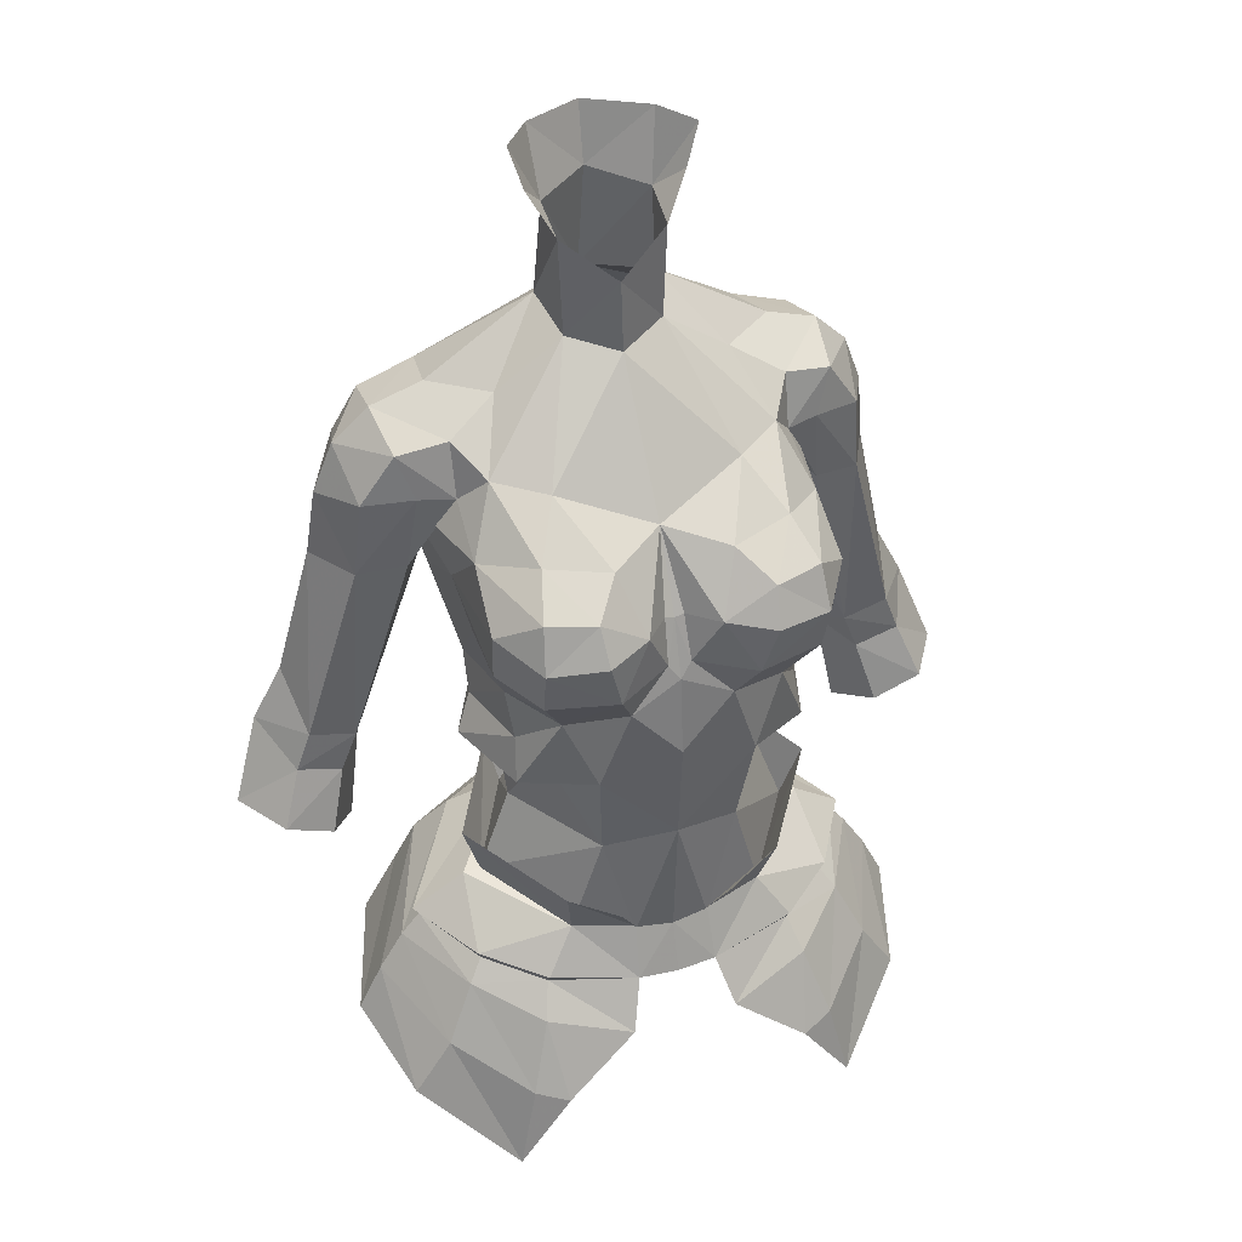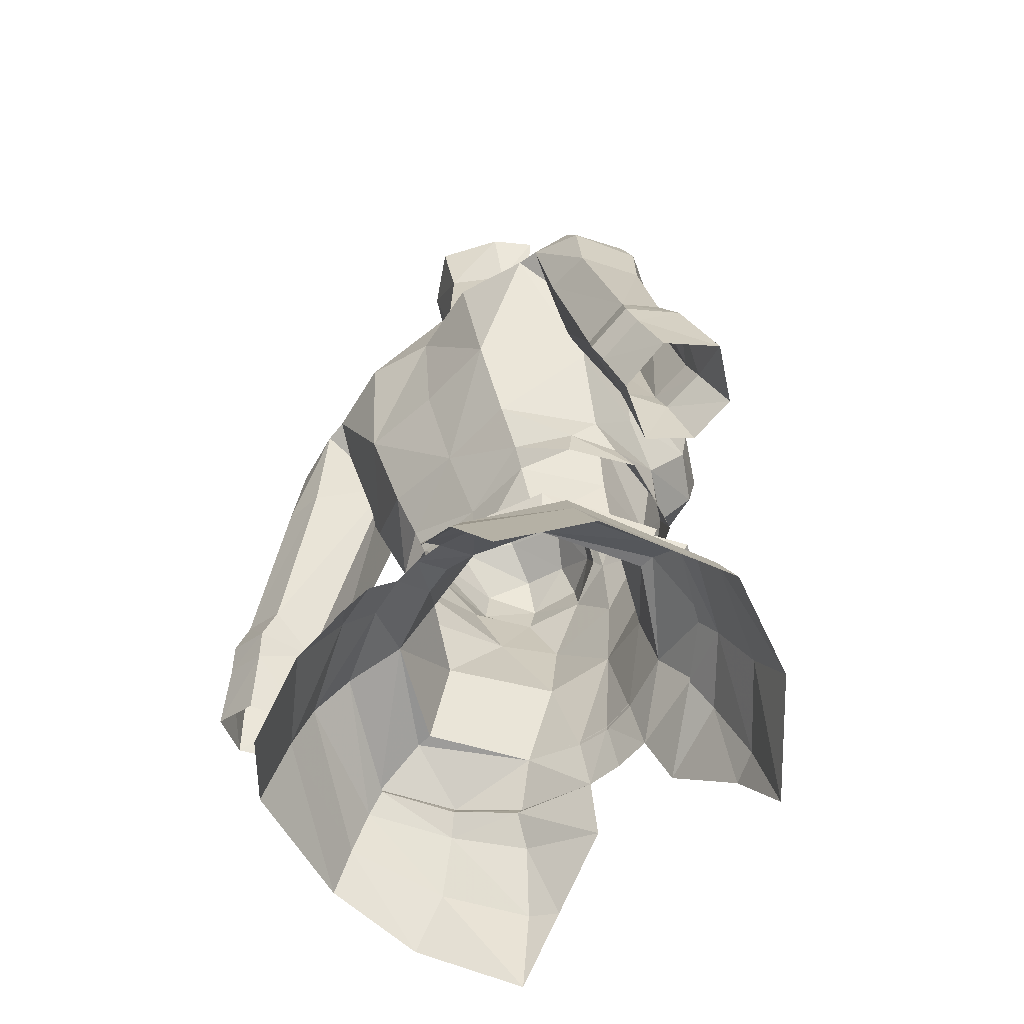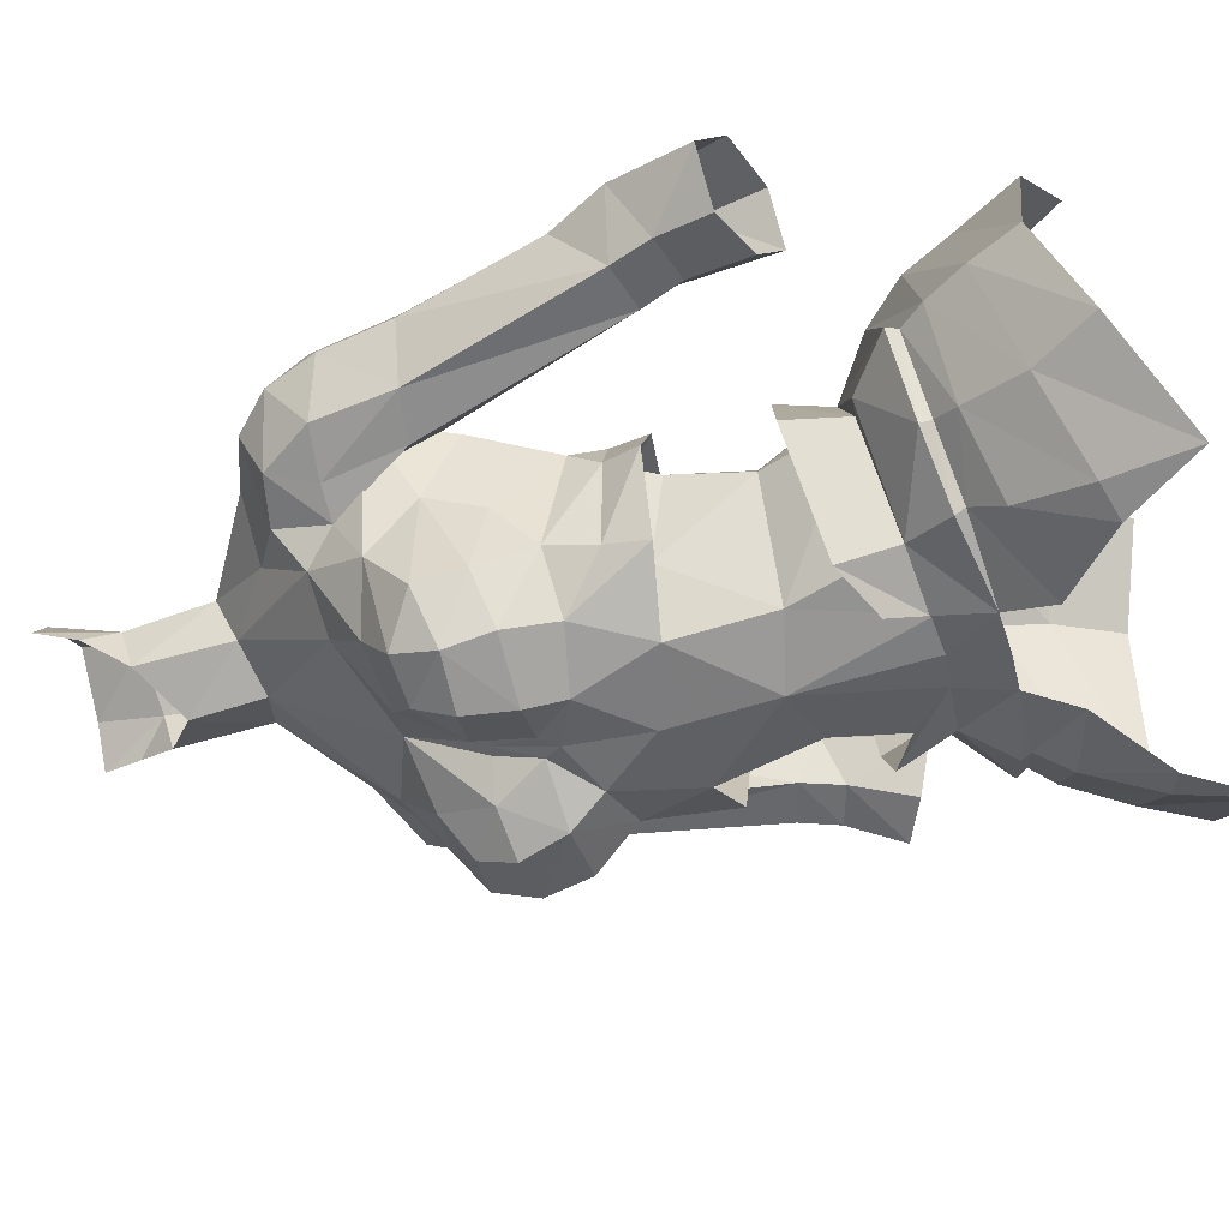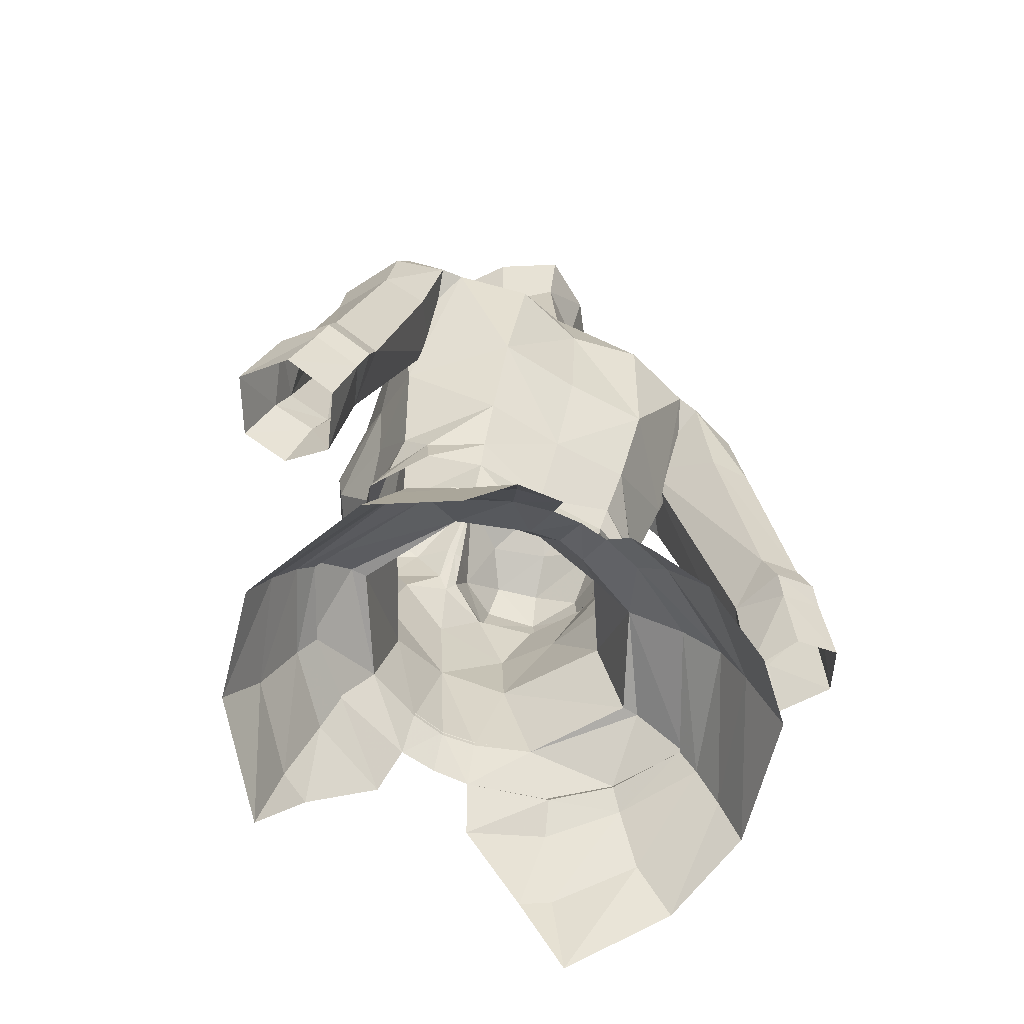
<metadata>
{"format":"obj","ext":"obj","renderer":"f3d","projection":"perspective","resolution":1024,"background":"white","views":[{"elev":37.8,"azim":-20.7,"up":"+Z"},{"elev":-56.3,"azim":-134.6,"up":"+Z"},{"elev":-51.7,"azim":106.1,"up":"+Y"},{"elev":-61.0,"azim":148.8,"up":"+Z"}]}
</metadata>
<code>
g soulhunter_armour_female_10000
v -5.405 -1.98 60.74
v -4.898 -1.621 61.86
v -4.238 -0.105 61.91
v -4.263 0.07959 60.76
v -4.502 -4.717 60.71
v -4.367 -4.262 62.04
v 5.395 -1.98 60.74
v 4.252 0.07959 60.76
v 4.228 -0.105 61.91
v 4.888 -1.621 61.86
v 4.357 -4.262 62.04
v 4.492 -4.717 60.71
v -0.005128 -5.868 54.61
v -1.174 -5.736 54.71
v -1.257 -6.295 53.05
v -0.005128 -6.368 53
v -8.301 -1.987 51.96
v -7.541 -1.987 53.16
v -5.877 2.044 53.76
v -6.478 2.366 52.34
v -7.002 -4.995 51.02
v -6.125 -4.527 52.84
v -4.883 1.472 54.96
v -2.372 2.614 55.29
v -2.823 3.579 54.17
v -4.277 -6.282 52.22
v -3.973 -5.546 53.21
v -5.668 -4.168 53.51
v -3.97 -5.759 53.51
v -5.787 -4.35 53.86
v -9.038 -1.971 50.47
v -7.557 2.526 50.33
v -5.554 -7.343 47.49
v -4.96 -7.038 50.05
v -8.148 -4.91 49.19
v -3.49 4.707 52.06
v -5.29 4.61 49.48
v -3.738 0.8974 57.72
v -3.371 0.6361 56.1
v -5.009 -2.337 55.44
v -5.606 -2.602 57.27
v -3.054 -5.191 54.87
v -3.388 -5.84 56.59
v -1.799 -6.242 55.77
v -1.682 -7.031 51.54
v -1.793 1.644 57.58
v -1.038 1.46 56.31
v -6.955 -2.006 53.87
v -7.175 -2.104 54.21
v -5.549 -2.315 55.39
v -1.264 3.863 54.37
v -1.705 4.425 53.09
v 1.247 -6.295 53.05
v 1.164 -5.736 54.71
v 8.291 -1.987 51.96
v 6.467 2.366 52.34
v 5.867 2.044 53.76
v 7.531 -1.987 53.16
v 6.992 -4.995 51.02
v 6.115 -4.527 52.84
v 2.813 3.579 54.17
v 2.362 2.614 55.29
v 4.873 1.472 54.96
v 5.658 -4.168 53.51
v 3.963 -5.546 53.21
v 4.267 -6.282 52.22
v 3.96 -5.759 53.51
v 5.777 -4.35 53.86
v 9.028 -1.971 50.47
v 7.547 2.526 50.33
v 5.543 -7.343 47.49
v 8.137 -4.91 49.19
v 4.95 -7.038 50.05
v 5.279 4.61 49.48
v 3.479 4.707 52.06
v 3.728 0.8974 57.72
v 5.596 -2.602 57.27
v 4.998 -2.337 55.44
v 3.361 0.6361 56.1
v 3.378 -5.84 56.59
v 3.044 -5.191 54.87
v 1.789 -6.242 55.77
v 1.672 -7.031 51.54
v 1.783 1.644 57.58
v 1.027 1.46 56.31
v 6.944 -2.006 53.87
v 7.164 -2.104 54.21
v 5.538 -2.315 55.39
v 1.695 4.425 53.09
v 1.254 3.863 54.37
v -2.454 0.594 61
v -2.551 0.9757 61.85
v -3.392 -5.626 63.25
v 2.54 0.9757 61.85
v 2.444 0.594 61
v 3.382 -5.626 63.25
v 2.422 -6.07 61.08
v -0.005129 2.969 55.51
v -0.005129 1.663 56.34
v -3.954 -7.439 49.74
v -1.005 2.903 55.46
v 3.944 -7.439 49.74
v 0.9943 2.903 55.46
v -2.433 -6.07 61.08
f 1 2 3
f 3 4 1
f 1 5 6
f 6 2 1
f 7 8 9
f 9 10 7
f 7 10 11
f 11 12 7
f 13 14 15
f 15 16 13
f 17 18 19
f 19 20 17
f 21 22 18
f 18 17 21
f 19 23 24
f 24 25 19
f 22 26 27
f 27 28 22
f 29 30 28
f 28 27 29
f 31 17 20
f 20 32 31
f 33 34 21
f 21 35 33
f 32 20 36
f 36 37 32
f 35 21 17
f 17 31 35
f 38 39 40
f 40 41 38
f 41 40 42
f 42 43 41
f 43 42 14
f 14 44 43
f 27 26 45
f 45 15 27
f 46 47 39
f 39 38 46
f 48 28 30
f 30 49 48
f 49 50 39
f 39 23 49
f 15 14 42
f 42 29 15
f 20 19 25
f 25 36 20
f 25 51 52
f 52 36 25
f 18 48 23
f 23 19 18
f 22 28 48
f 48 18 22
f 34 26 22
f 22 21 34
f 13 16 53
f 53 54 13
f 55 56 57
f 57 58 55
f 59 55 58
f 58 60 59
f 57 61 62
f 62 63 57
f 60 64 65
f 65 66 60
f 67 65 64
f 64 68 67
f 69 70 56
f 56 55 69
f 71 72 59
f 59 73 71
f 70 74 75
f 75 56 70
f 72 69 55
f 55 59 72
f 76 77 78
f 78 79 76
f 77 80 81
f 81 78 77
f 80 82 54
f 54 81 80
f 65 53 83
f 83 66 65
f 84 76 79
f 79 85 84
f 86 87 68
f 68 64 86
f 87 63 79
f 79 88 87
f 53 67 81
f 81 54 53
f 56 75 61
f 61 57 56
f 61 75 89
f 89 90 61
f 58 57 63
f 63 86 58
f 60 58 86
f 86 64 60
f 73 59 60
f 60 66 73
f 91 4 92
f 5 93 6
f 92 4 3
f 94 8 95
f 96 97 12
f 9 8 94
f 50 40 39
f 50 42 40
f 98 47 99
f 25 24 51
f 23 39 24
f 33 100 34
f 27 15 29
f 51 24 101
f 24 39 47
f 24 47 101
f 49 30 50
f 30 42 50
f 42 30 29
f 48 49 23
f 100 45 26
f 34 100 26
f 101 47 98
f 78 88 79
f 81 88 78
f 85 98 99
f 62 61 90
f 79 63 62
f 102 71 73
f 53 65 67
f 62 90 103
f 79 62 85
f 85 62 103
f 68 87 88
f 81 68 88
f 68 81 67
f 87 86 63
f 83 102 66
f 102 73 66
f 85 103 98
f 5 104 93
f 12 11 96
g soulhunter_armour_female_10000
v -3.681 -5.005 68.39
v -4.107 -6.323 67.46
v -2.624 -6.704 67.36
v -1.77 -5.601 68.17
v -2.691 1.803 63.33
v -4.788 -0.7885 62.83
v -5.406 0.3487 65.46
v -2.836 3.012 65.92
v -0.005127 1.766 63.13
v -0.00513 2.897 65.89
v -4.306 -2.466 69.78
v -2.822 -3.488 69.62
v -1.484 -0.776 72.88
v -3.523 -0.72 71.46
v -0.005123 -1.551 72.48
v -0.00513 -4.414 68.55
v -5.14 -3.558 67.94
v -5.254 -5.299 66.61
v -1.734 1.326 78.43
v 0.1564 2.369 78.3
v 0.1015 1.857 76.53
v -1.561 0.7115 76.31
v -4.247 -6.809 66.09
v -5.194 -5.063 65.12
v -4.188 -6.451 64.67
v -7.797 2.827 66.42
v -7.402 2.648 69.04
v -5.672 3.013 69.58
v -6.298 2.813 66.24
v -4.831 0.6797 67.6
v -7.664 1.166 59.22
v -7.811 2.759 60.38
v -9.384 2.764 60.94
v -9.829 1.454 61.85
v -8.77 1.07 66.14
v -8.045 -0.14 59.99
v -9.471 -0.151 60.38
v -9.931 -0.154 59.15
v -8.538 -0.09369 58.72
v -8.154 3.044 59.27
v -9.727 3.026 59.84
v -7.837 -0.6952 66.27
v -9.069 -0.6326 56.78
v -8.172 0.7298 56.23
v -7.664 1.166 59.22
v -11.65 0.8761 57.62
v -10.74 1.566 60.11
v -10 2.825 58.97
v -10.68 2.501 57.01
v -4.831 0.6797 67.6
v -6.353 -1.029 66.46
v -8.432 2.834 58.41
v -8.999 2.482 56.41
v -8.172 0.7298 56.23
v -10.56 -0.7628 57.45
v -2.504 -7.247 66.19
v -1.819 0.7202 73.52
v -0.00514 2.102 73.31
v -4.916 2.386 71.13
v -5.203 0.4662 71.53
v -4.898 -1.621 61.86
v -4.367 -4.262 62.04
v -4.54 -3.936 63.52
v 3.671 -5.005 68.39
v 1.76 -5.601 68.17
v 2.614 -6.704 67.36
v 4.097 -6.323 67.46
v 2.681 1.803 63.33
v 2.826 3.012 65.92
v 5.395 0.3487 65.46
v 4.778 -0.7885 62.83
v 4.295 -2.466 69.78
v 3.513 -0.72 71.46
v 1.474 -0.7759 72.88
v 2.811 -3.488 69.62
v 5.13 -3.558 67.94
v 5.244 -5.299 66.61
v 1.937 1.142 78.37
v 1.633 0.5515 76.26
v 4.236 -6.809 66.09
v 4.178 -6.451 64.67
v 5.183 -5.063 65.12
v 7.787 2.827 66.42
v 6.287 2.813 66.24
v 5.662 3.013 69.58
v 7.391 2.648 69.04
v 4.821 0.6797 67.6
v 7.8 2.759 60.38
v 7.653 1.166 59.22
v 9.373 2.764 60.94
v 8.76 1.07 66.14
v 9.819 1.454 61.85
v 8.035 -0.14 59.99
v 8.527 -0.09362 58.72
v 9.921 -0.1539 59.15
v 9.461 -0.151 60.38
v 8.143 3.044 59.27
v 9.717 3.026 59.84
v 7.827 -0.6952 66.27
v 7.653 1.166 59.22
v 8.162 0.7298 56.23
v 9.059 -0.6325 56.78
v 11.64 0.8761 57.61
v 10.67 2.501 57.01
v 9.991 2.825 58.97
v 10.73 1.566 60.11
v 4.821 0.6797 67.6
v 6.343 -1.029 66.46
v 8.421 2.834 58.41
v 8.989 2.481 56.41
v 8.162 0.7298 56.23
v 10.55 -0.7626 57.45
v 2.494 -7.247 66.19
v 1.809 0.7202 73.52
v 5.192 0.4663 71.53
v 4.905 2.386 71.13
v 4.888 -1.621 61.86
v 4.53 -3.936 63.52
v 4.357 -4.262 62.04
v -2.551 0.9757 61.85
v -0.005127 0.5648 60.92
v -4.963 -2.485 64.78
v -3.392 -5.626 63.25
v -2.095 -7.021 64.71
v -1.569 -6.366 63.63
v -5.203 0.4662 71.53
v -5.048 -1.346 70.58
v -2.433 -6.07 61.08
v -2.453 3.635 69.97
v -4.912 3.068 69.72
v -5.344 -1.914 66.47
v -0.1028 -1.641 74.77
v -1.606 -0.7632 75.9
v -1.819 0.7202 73.52
v -6.113 0.9214 67.95
v -0.3566 -6.047 64.86
v -0.005127 -6.155 64.35
v -0.005129 -5.596 66.15
v -5.048 -1.346 70.58
v -5.203 0.4662 71.53
v -6.801 0.5219 71
v -4.916 2.386 71.13
v -4.912 3.068 69.72
v -2.647 0.1898 78.42
v -5.027 -1.737 68.89
v -0.00514 2.102 73.31
v -2.284 -0.07348 77.18
v -8.496 0.8242 68.33
v -6.581 -1.094 70.27
v -7.888 0.7139 69.92
v -6.661 2.325 70.56
v -7.606 -0.8893 68.71
v -6.089 -1.377 68.88
v -0.005132 3.211 69.48
v -1.116 -6.559 66.36
v -0.005125 -6.383 61.84
v -0.2929 -5.594 66.22
v -5.027 -1.737 68.89
v -4.831 0.6797 67.6
v -4.238 -0.105 61.91
v -2.454 0.594 61
v 2.54 0.9757 61.85
v 4.952 -2.485 64.78
v 3.382 -5.626 63.25
v 1.559 -6.366 63.63
v 2.084 -7.021 64.71
v 5.038 -1.346 70.58
v 5.192 0.4663 71.53
v 2.422 -6.07 61.08
v 2.443 3.635 69.97
v 4.902 3.068 69.72
v 5.333 -1.914 66.47
v 1.809 0.7202 73.52
v 1.517 -0.9197 75.85
v 6.103 0.9214 67.95
v 0.3464 -6.047 64.86
v 6.791 0.5219 71
v 5.192 0.4663 71.53
v 5.038 -1.346 70.58
v 4.905 2.386 71.13
v 4.902 3.068 69.72
v 2.731 -0.07968 78.34
v 5.017 -1.737 68.89
v 2.303 -0.3033 77.1
v 8.485 0.8242 68.33
v 7.878 0.7139 69.92
v 6.571 -1.094 70.27
v 6.651 2.325 70.56
v 7.596 -0.8893 68.71
v 6.079 -1.377 68.88
v 1.105 -6.559 66.36
v 0.2826 -5.594 66.22
v 5.017 -1.737 68.89
v 4.821 0.6797 67.6
v 4.228 -0.105 61.91
v 2.444 0.594 61
v -0.005125 -6.131 58.6
v -0.005125 -6.383 61.84
v -2.433 -6.07 61.08
v -2.142 -5.457 58.08
v -4.018 -2.262 58.13
v -2.502 -0.06114 58.43
v -3.371 0.636 56.1
v -5.009 -2.337 55.44
v -3.054 -5.192 54.87
v -2.454 0.594 61
v -0.005126 0.5648 60.92
v -0.005127 0.4654 58.39
v -4.182 -1.71 60.49
v -4.788 -0.7885 62.83
v -2.551 0.9757 61.85
v 2.132 -5.457 58.08
v 2.422 -6.07 61.08
v 4.007 -2.262 58.13
v 4.998 -2.337 55.44
v 3.361 0.636 56.1
v 2.492 -0.06114 58.43
v 3.044 -5.192 54.87
v 2.444 0.594 61
v 4.172 -1.71 60.49
v 4.778 -0.7885 62.83
v 2.54 0.9757 61.85
v -2.691 1.803 63.33
v -1.174 -5.736 54.54
v -1.038 1.46 56.31
v -3.557 -4.356 61.02
v -3.392 -5.626 63.25
v -4.54 -3.936 63.52
v -0.005129 1.663 56.34
v -0.005128 -5.868 54.44
v 2.681 1.803 63.33
v 1.164 -5.736 54.54
v 1.027 1.46 56.31
v 3.546 -4.356 61.02
v 4.53 -3.936 63.52
v 3.382 -5.626 63.25
f 105 106 107
f 107 108 105
f 109 110 111
f 111 112 109
f 113 109 112
f 112 114 113
f 115 116 117
f 117 118 115
f 119 117 116
f 116 120 119
f 121 122 106
f 106 105 121
f 123 124 125
f 125 126 123
f 127 122 128
f 128 129 127
f 130 131 132
f 132 133 130
f 134 135 136
f 136 133 134
f 133 136 137
f 137 130 133
f 137 138 139
f 139 130 137
f 140 141 142
f 142 143 140
f 144 145 137
f 137 136 144
f 139 138 141
f 141 146 139
f 143 147 148
f 148 149 143
f 150 151 152
f 152 153 150
f 154 155 140
f 140 149 154
f 156 157 153
f 153 152 156
f 156 135 158
f 158 157 156
f 143 142 159
f 159 147 143
f 152 145 144
f 144 156 152
f 127 160 107
f 107 106 127
f 161 162 163
f 163 164 161
f 140 155 146
f 146 141 140
f 165 166 167
f 167 110 165
f 168 169 170
f 170 171 168
f 172 173 174
f 174 175 172
f 113 114 173
f 173 172 113
f 176 177 178
f 178 179 176
f 119 120 179
f 179 178 119
f 180 168 171
f 171 181 180
f 182 183 125
f 125 124 182
f 184 185 186
f 186 181 184
f 187 188 189
f 189 190 187
f 191 188 192
f 192 193 191
f 188 187 194
f 194 192 188
f 194 187 195
f 195 196 194
f 197 198 199
f 199 200 197
f 201 192 194
f 194 202 201
f 195 203 200
f 200 196 195
f 198 204 205
f 205 206 198
f 207 208 209
f 209 210 207
f 211 204 197
f 197 212 211
f 213 209 208
f 208 214 213
f 213 214 215
f 215 193 213
f 198 206 216
f 216 199 198
f 209 213 201
f 201 202 209
f 184 171 170
f 170 217 184
f 218 219 220
f 220 162 218
f 197 200 203
f 203 212 197
f 221 175 222
f 222 223 221
f 224 113 225
f 167 128 226
f 227 129 167
f 228 227 229
f 230 231 118
f 231 115 118
f 229 227 232
f 162 233 163
f 233 112 234
f 111 226 235
f 236 117 119
f 237 126 238
f 110 167 226
f 235 121 239
f 240 241 242
f 243 244 245
f 245 244 246
f 132 247 134
f 234 111 239
f 234 112 111
f 123 126 248
f 116 115 105
f 121 115 249
f 250 126 125
f 248 126 251
f 146 252 139
f 132 134 133
f 253 245 254
f 255 254 245
f 256 254 252
f 256 257 253
f 233 234 163
f 233 162 258
f 258 112 233
f 108 120 116
f 108 259 120
f 228 127 129
f 259 160 228
f 229 232 260
f 142 141 151
f 135 144 136
f 151 137 145
f 140 143 149
f 142 150 159
f 151 145 152
f 156 144 135
f 237 251 126
f 127 106 122
f 167 129 128
f 108 107 259
f 261 242 120
f 228 129 227
f 231 249 115
f 138 151 141
f 137 151 138
f 258 114 112
f 107 160 259
f 122 235 128
f 259 261 120
f 241 240 229
f 260 241 229
f 261 240 242
f 238 230 118
f 146 257 256
f 253 257 262
f 155 257 146
f 262 257 155
f 246 247 132
f 254 131 252
f 252 131 130
f 132 131 255
f 255 246 132
f 253 254 256
f 255 131 254
f 256 252 146
f 111 110 226
f 229 240 228
f 240 259 228
f 261 259 240
f 108 116 105
f 105 115 121
f 139 252 130
f 160 127 228
f 121 235 122
f 117 238 118
f 226 128 235
f 245 246 255
f 243 245 253
f 253 262 243
f 154 262 155
f 239 249 263
f 234 239 263
f 235 239 111
f 239 121 249
f 237 117 236
f 238 126 250
f 117 237 238
f 142 151 150
f 166 227 167
f 165 110 264
f 110 109 264
f 109 224 264
f 224 109 113
f 224 225 265
f 225 113 266
f 267 186 222
f 222 185 268
f 269 268 270
f 177 271 272
f 177 176 271
f 273 268 269
f 220 274 162
f 275 173 274
f 276 267 174
f 119 178 236
f 277 183 278
f 267 222 175
f 279 180 276
f 242 241 280
f 281 282 283
f 284 282 281
f 191 285 189
f 279 174 275
f 174 173 275
f 286 183 182
f 168 176 179
f 287 176 180
f 125 183 250
f 288 183 286
f 195 289 203
f 188 191 189
f 290 281 291
f 281 290 292
f 289 290 293
f 291 294 293
f 220 275 274
f 258 162 274
f 274 173 258
f 179 120 169
f 120 295 169
f 185 184 270
f 270 217 295
f 260 273 269
f 210 200 199
f 192 201 193
f 202 194 210
f 204 198 197
f 199 207 210
f 209 202 210
f 193 201 213
f 183 288 278
f 181 171 184
f 186 185 222
f 295 170 169
f 120 242 296
f 268 185 270
f 176 287 271
f 200 210 196
f 196 210 194
f 173 114 258
f 295 217 170
f 186 276 181
f 120 296 295
f 269 280 241
f 269 241 260
f 242 280 296
f 177 272 277
f 293 294 203
f 297 294 291
f 203 294 212
f 212 294 297
f 189 285 284
f 289 190 290
f 187 190 289
f 292 190 189
f 189 284 292
f 293 290 291
f 290 190 292
f 203 289 293
f 267 175 174
f 270 280 269
f 270 295 280
f 280 295 296
f 168 179 169
f 180 176 168
f 187 289 195
f 270 184 217
f 181 276 180
f 177 277 178
f 276 186 267
f 292 284 281
f 291 281 283
f 283 297 291
f 212 297 211
f 298 287 279
f 298 279 275
f 174 279 276
f 287 180 279
f 236 178 278
f 250 183 277
f 277 278 178
f 216 207 199
f 222 268 223
f 299 175 221
f 299 172 175
f 299 266 172
f 113 172 266
f 300 225 266
f 301 302 303
f 303 304 301
f 305 306 307
f 307 308 305
f 308 309 304
f 304 305 308
f 310 311 312
f 312 306 310
f 306 305 313
f 313 310 306
f 314 315 310
f 310 313 314
f 301 316 317
f 317 302 301
f 318 319 320
f 320 321 318
f 319 318 316
f 316 322 319
f 323 321 312
f 312 311 323
f 321 323 324
f 324 318 321
f 325 324 323
f 323 326 325
f 314 327 315
f 304 309 328
f 329 306 312
f 304 330 305
f 330 331 332
f 305 330 313
f 303 331 330
f 303 330 304
f 314 330 332
f 313 330 314
f 329 307 306
f 333 329 312
f 334 301 328
f 301 304 328
f 325 326 335
f 316 336 322
f 337 312 321
f 316 318 338
f 338 339 340
f 318 324 338
f 317 338 340
f 317 316 338
f 325 339 338
f 324 325 338
f 337 321 320
f 333 312 337
f 334 336 301
f 301 336 316

</code>
